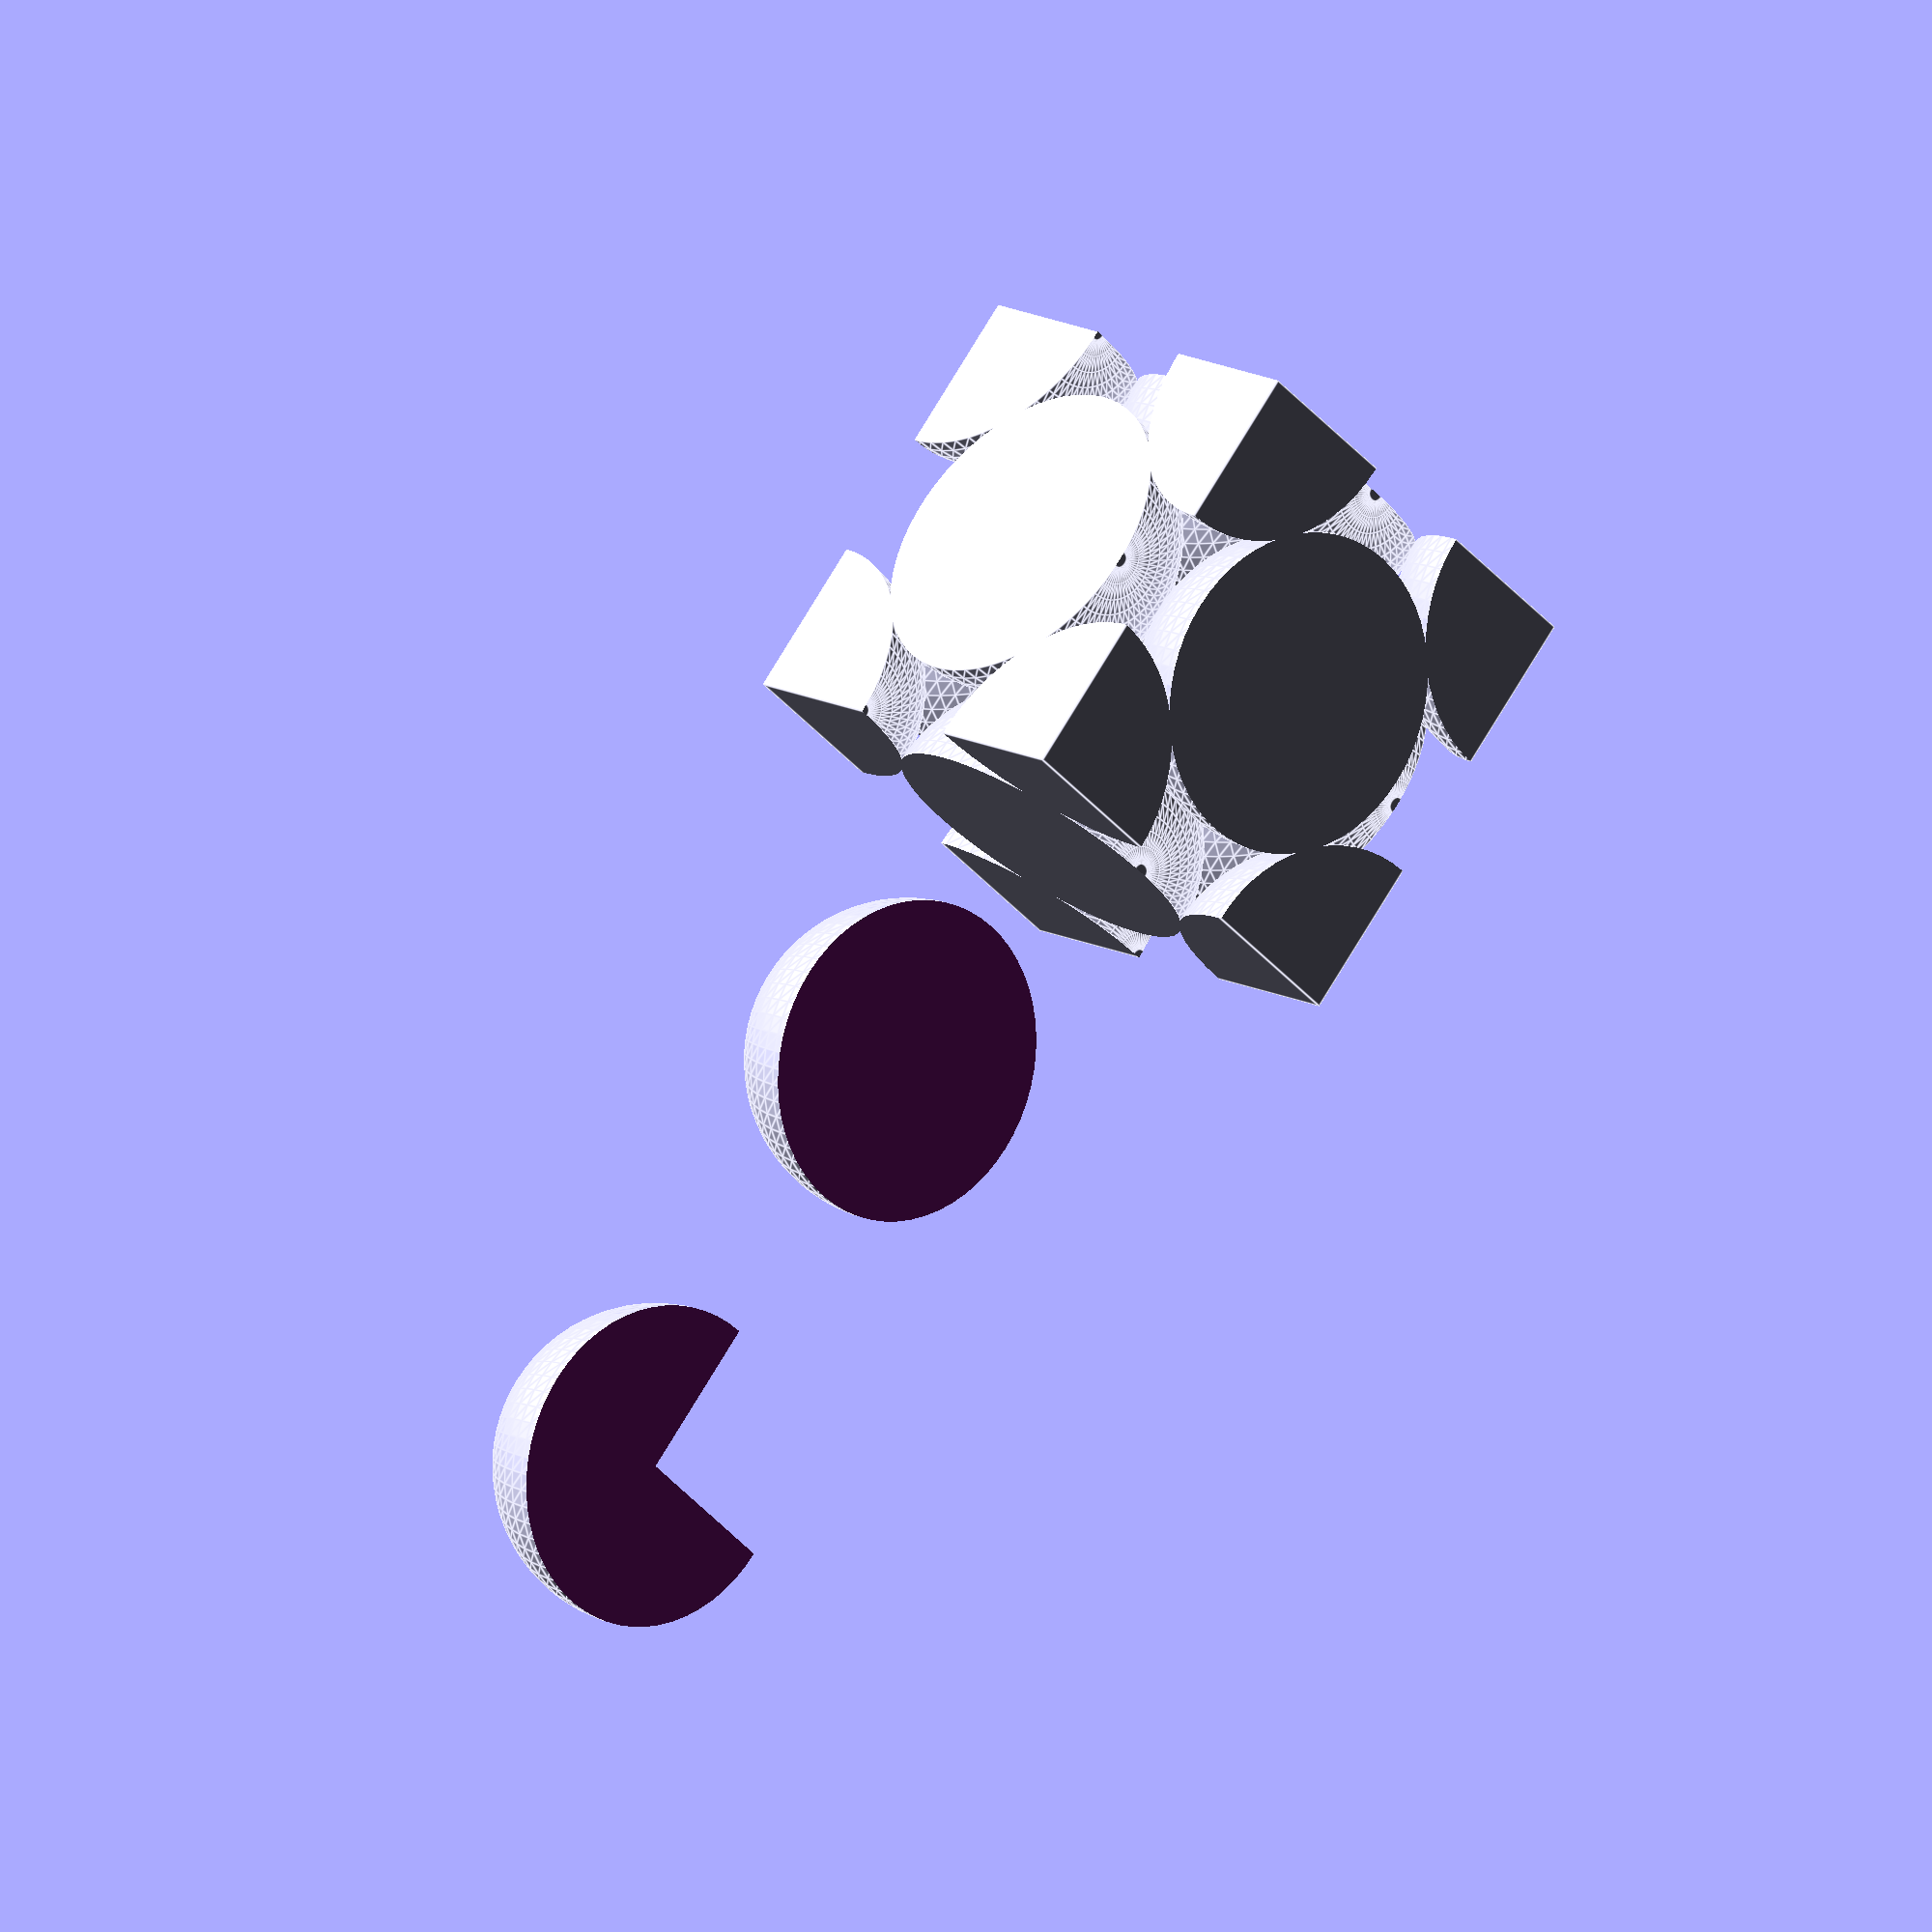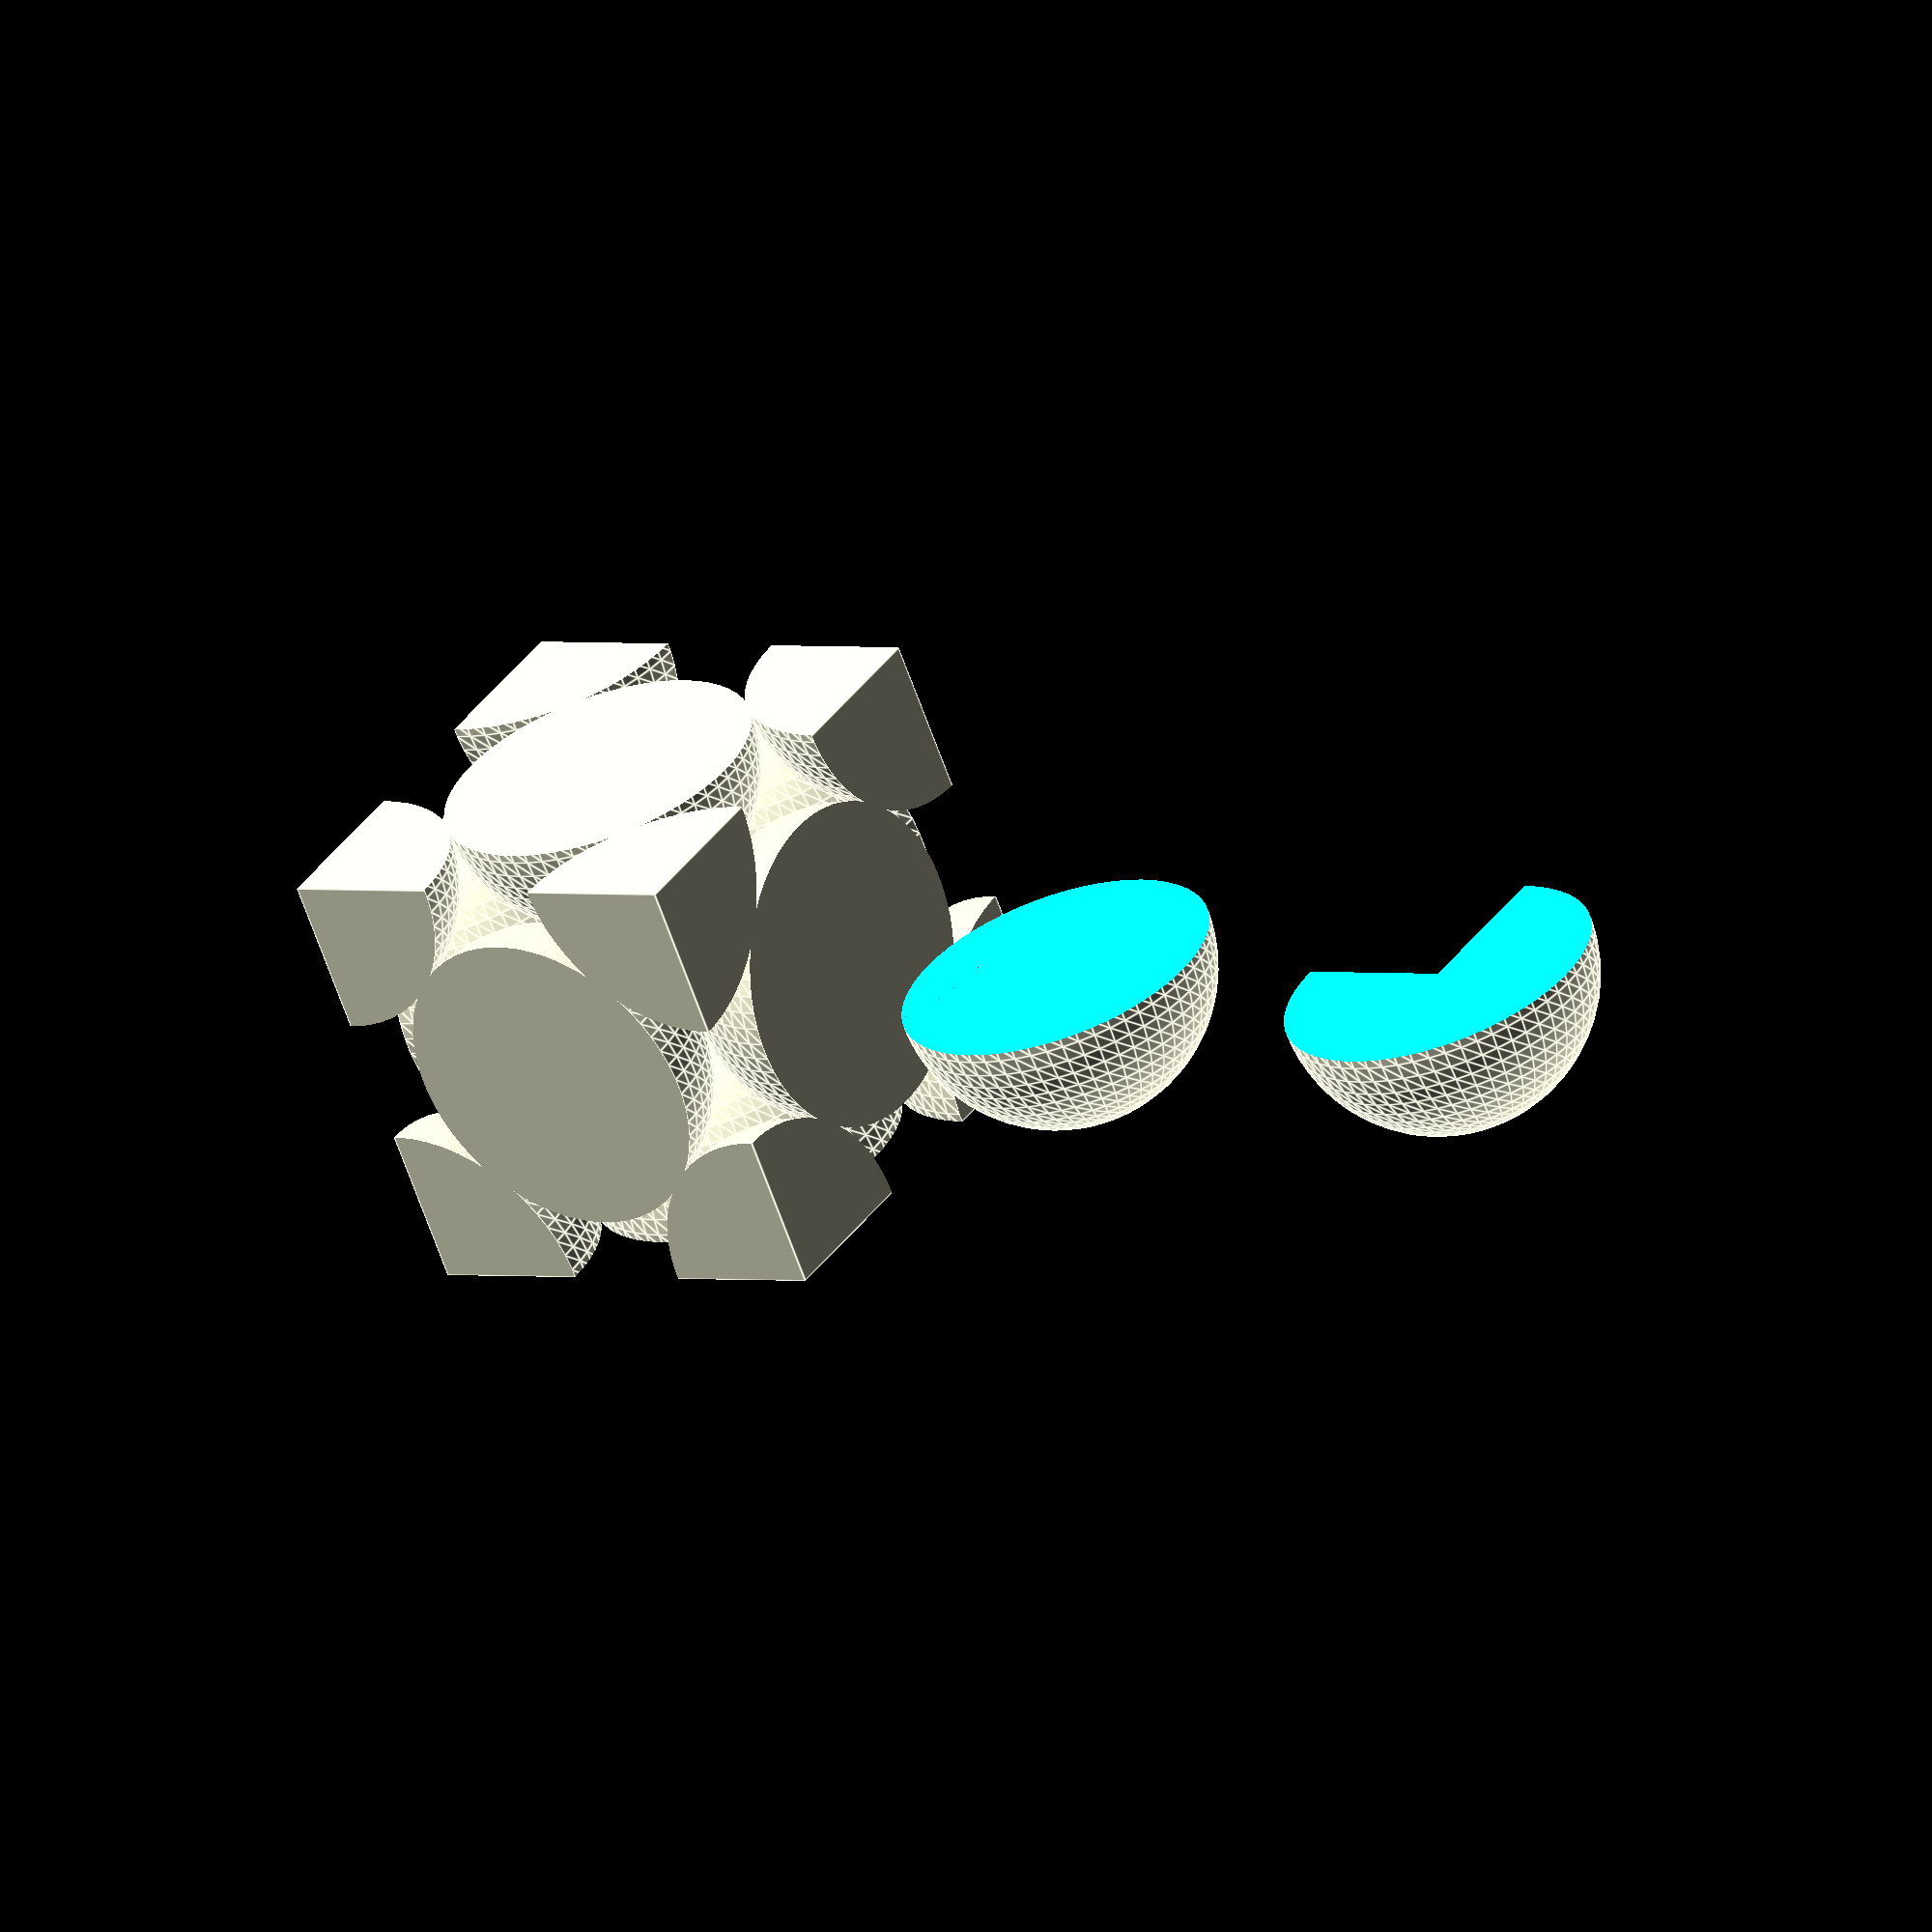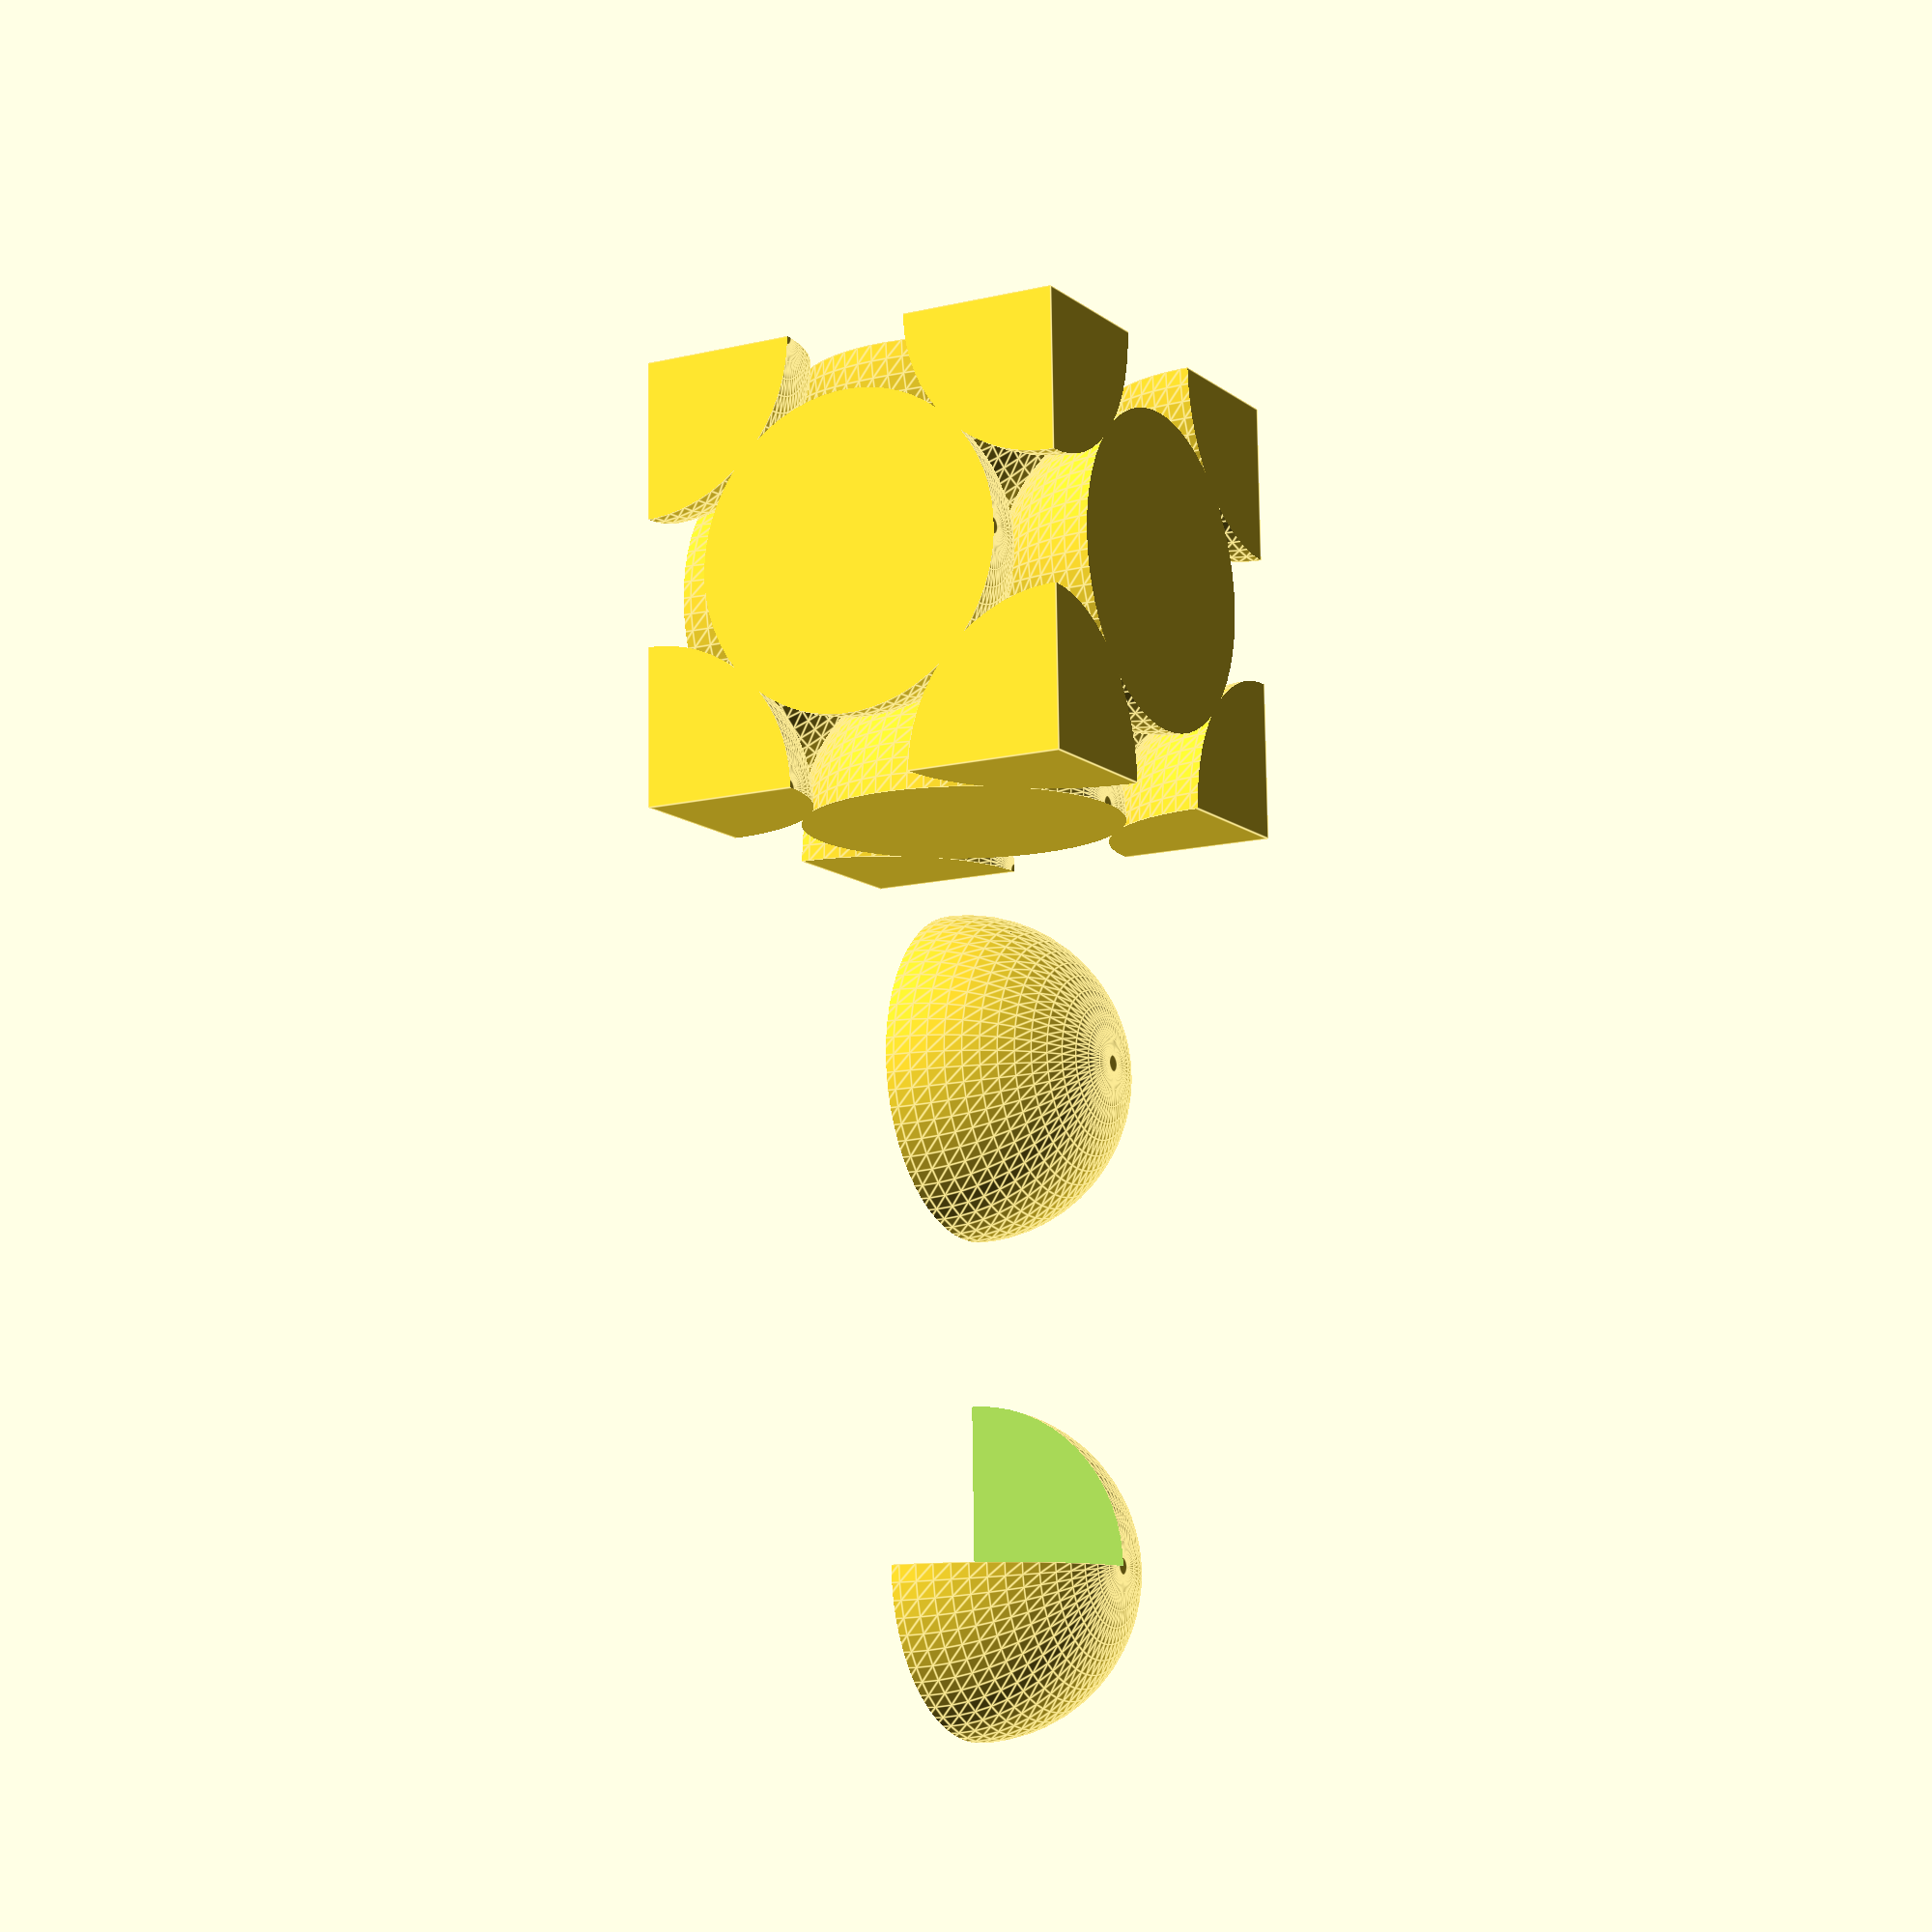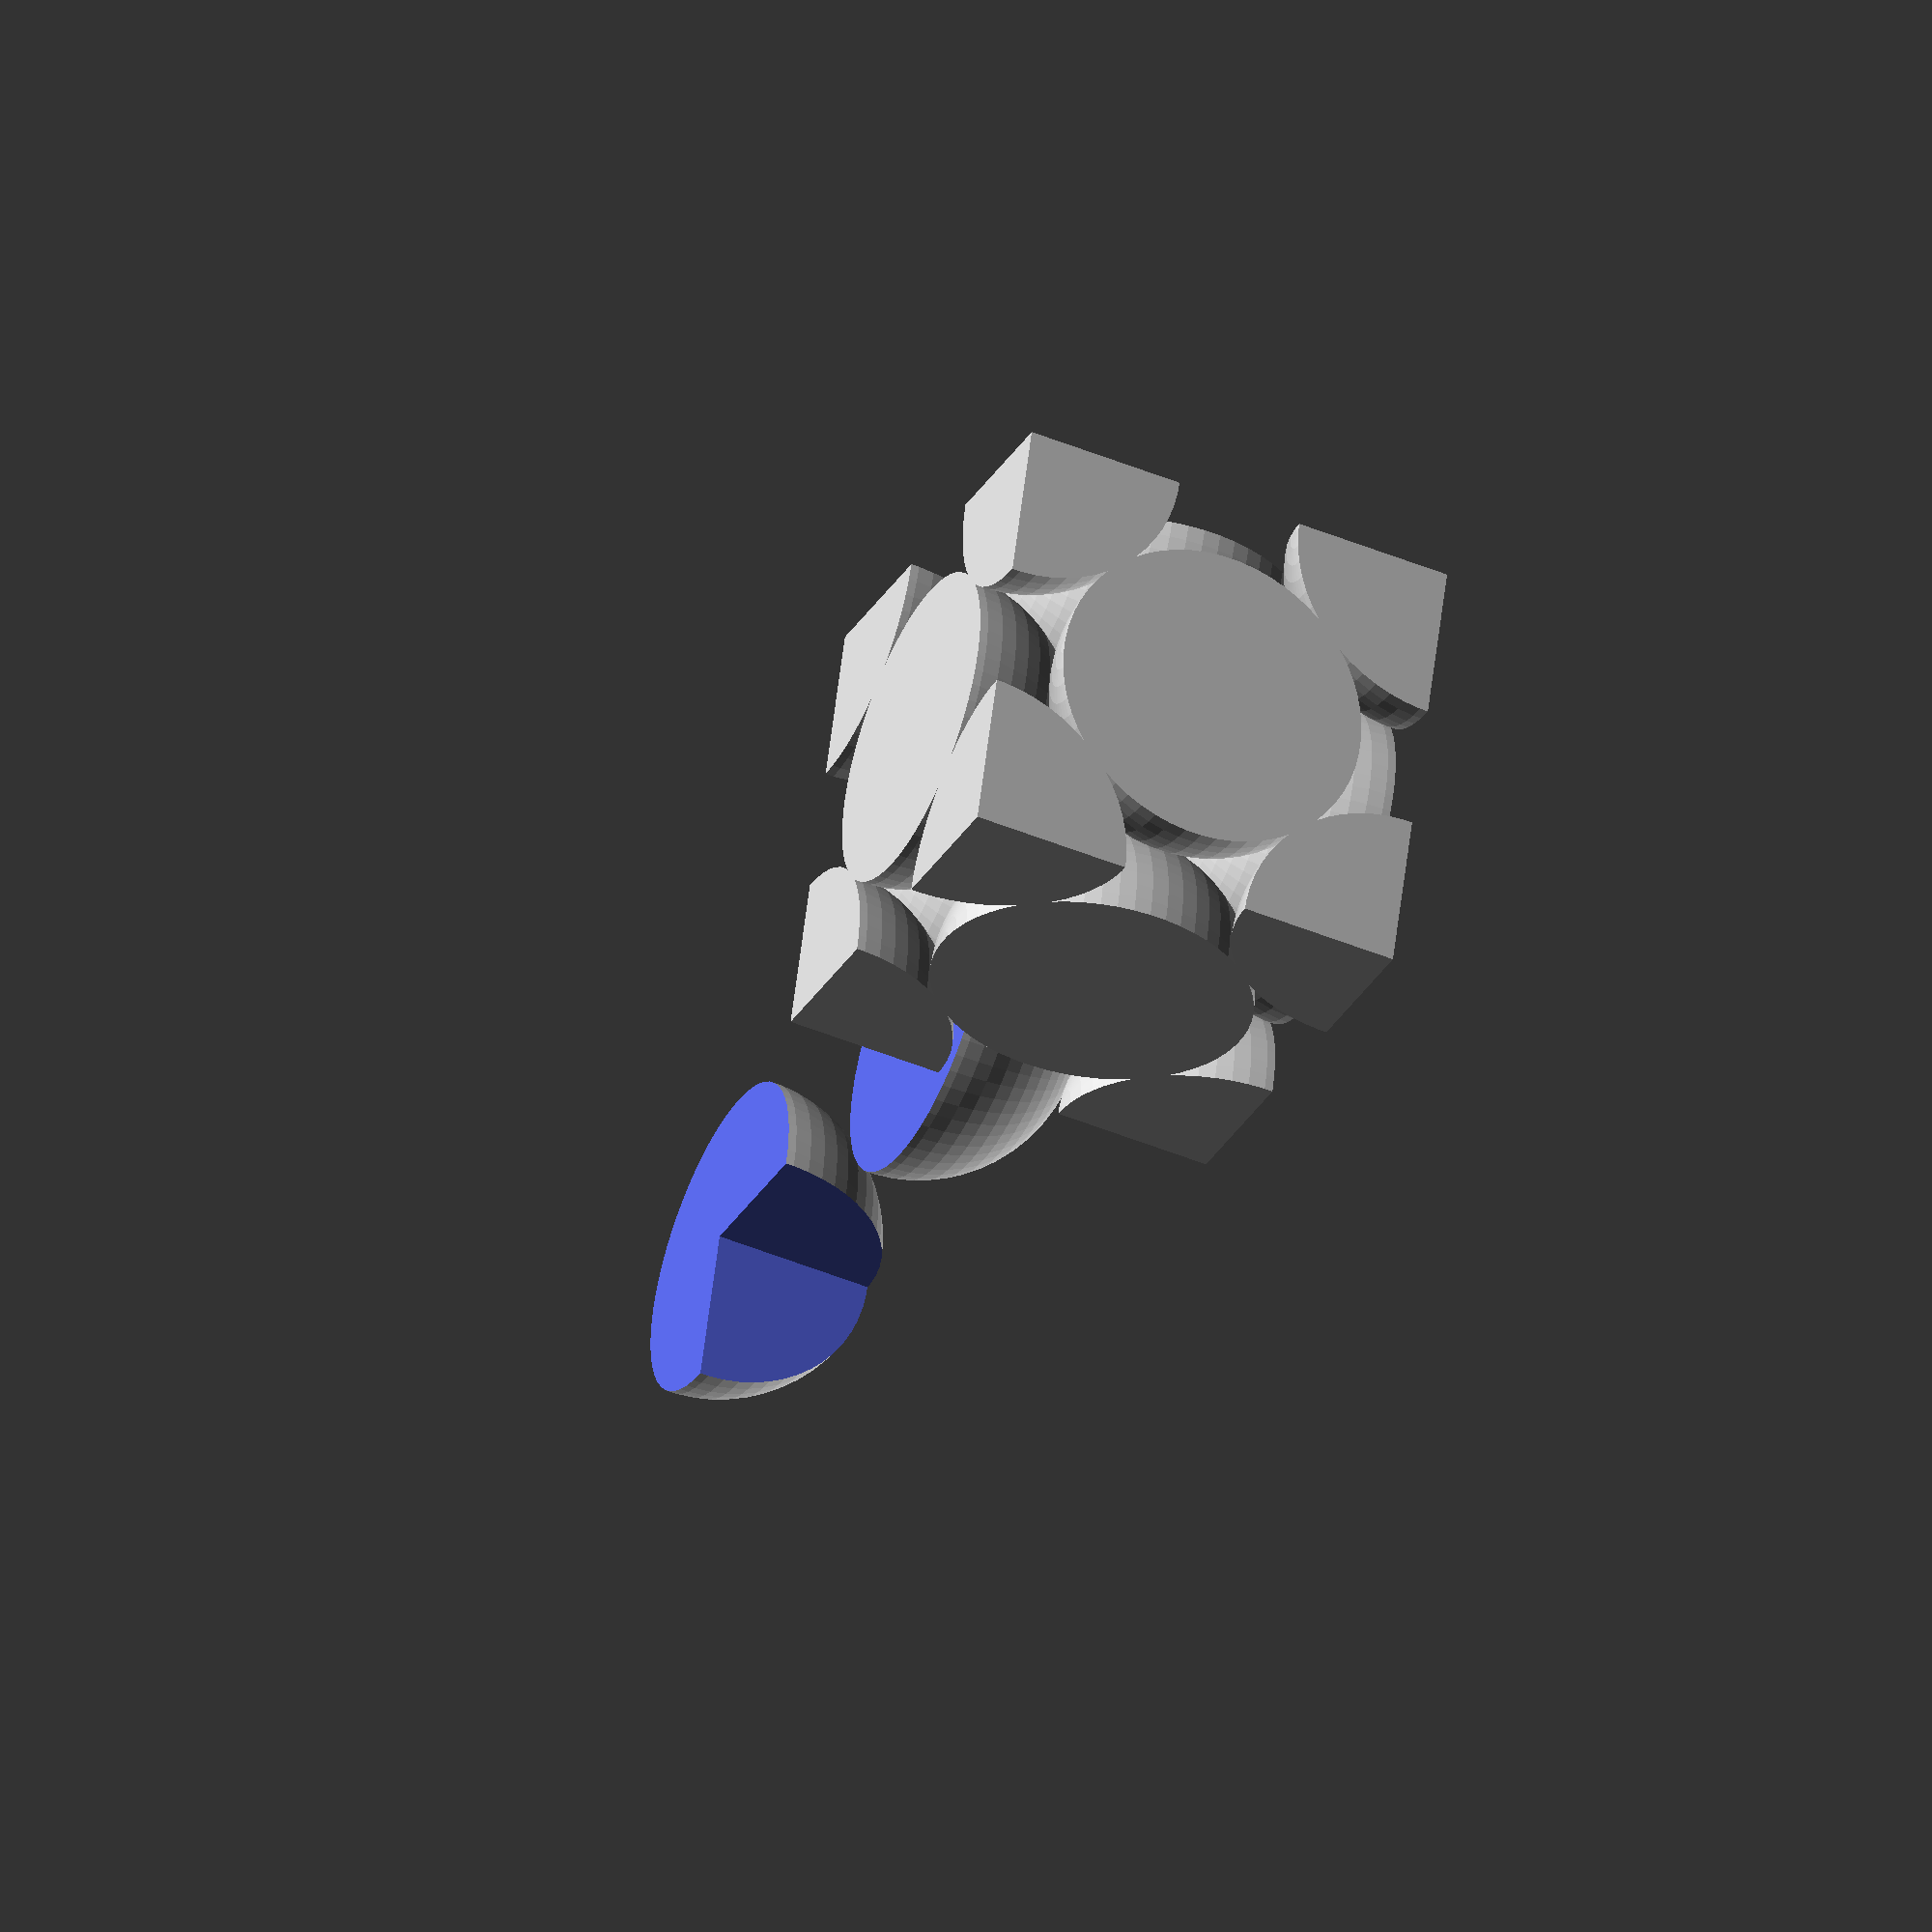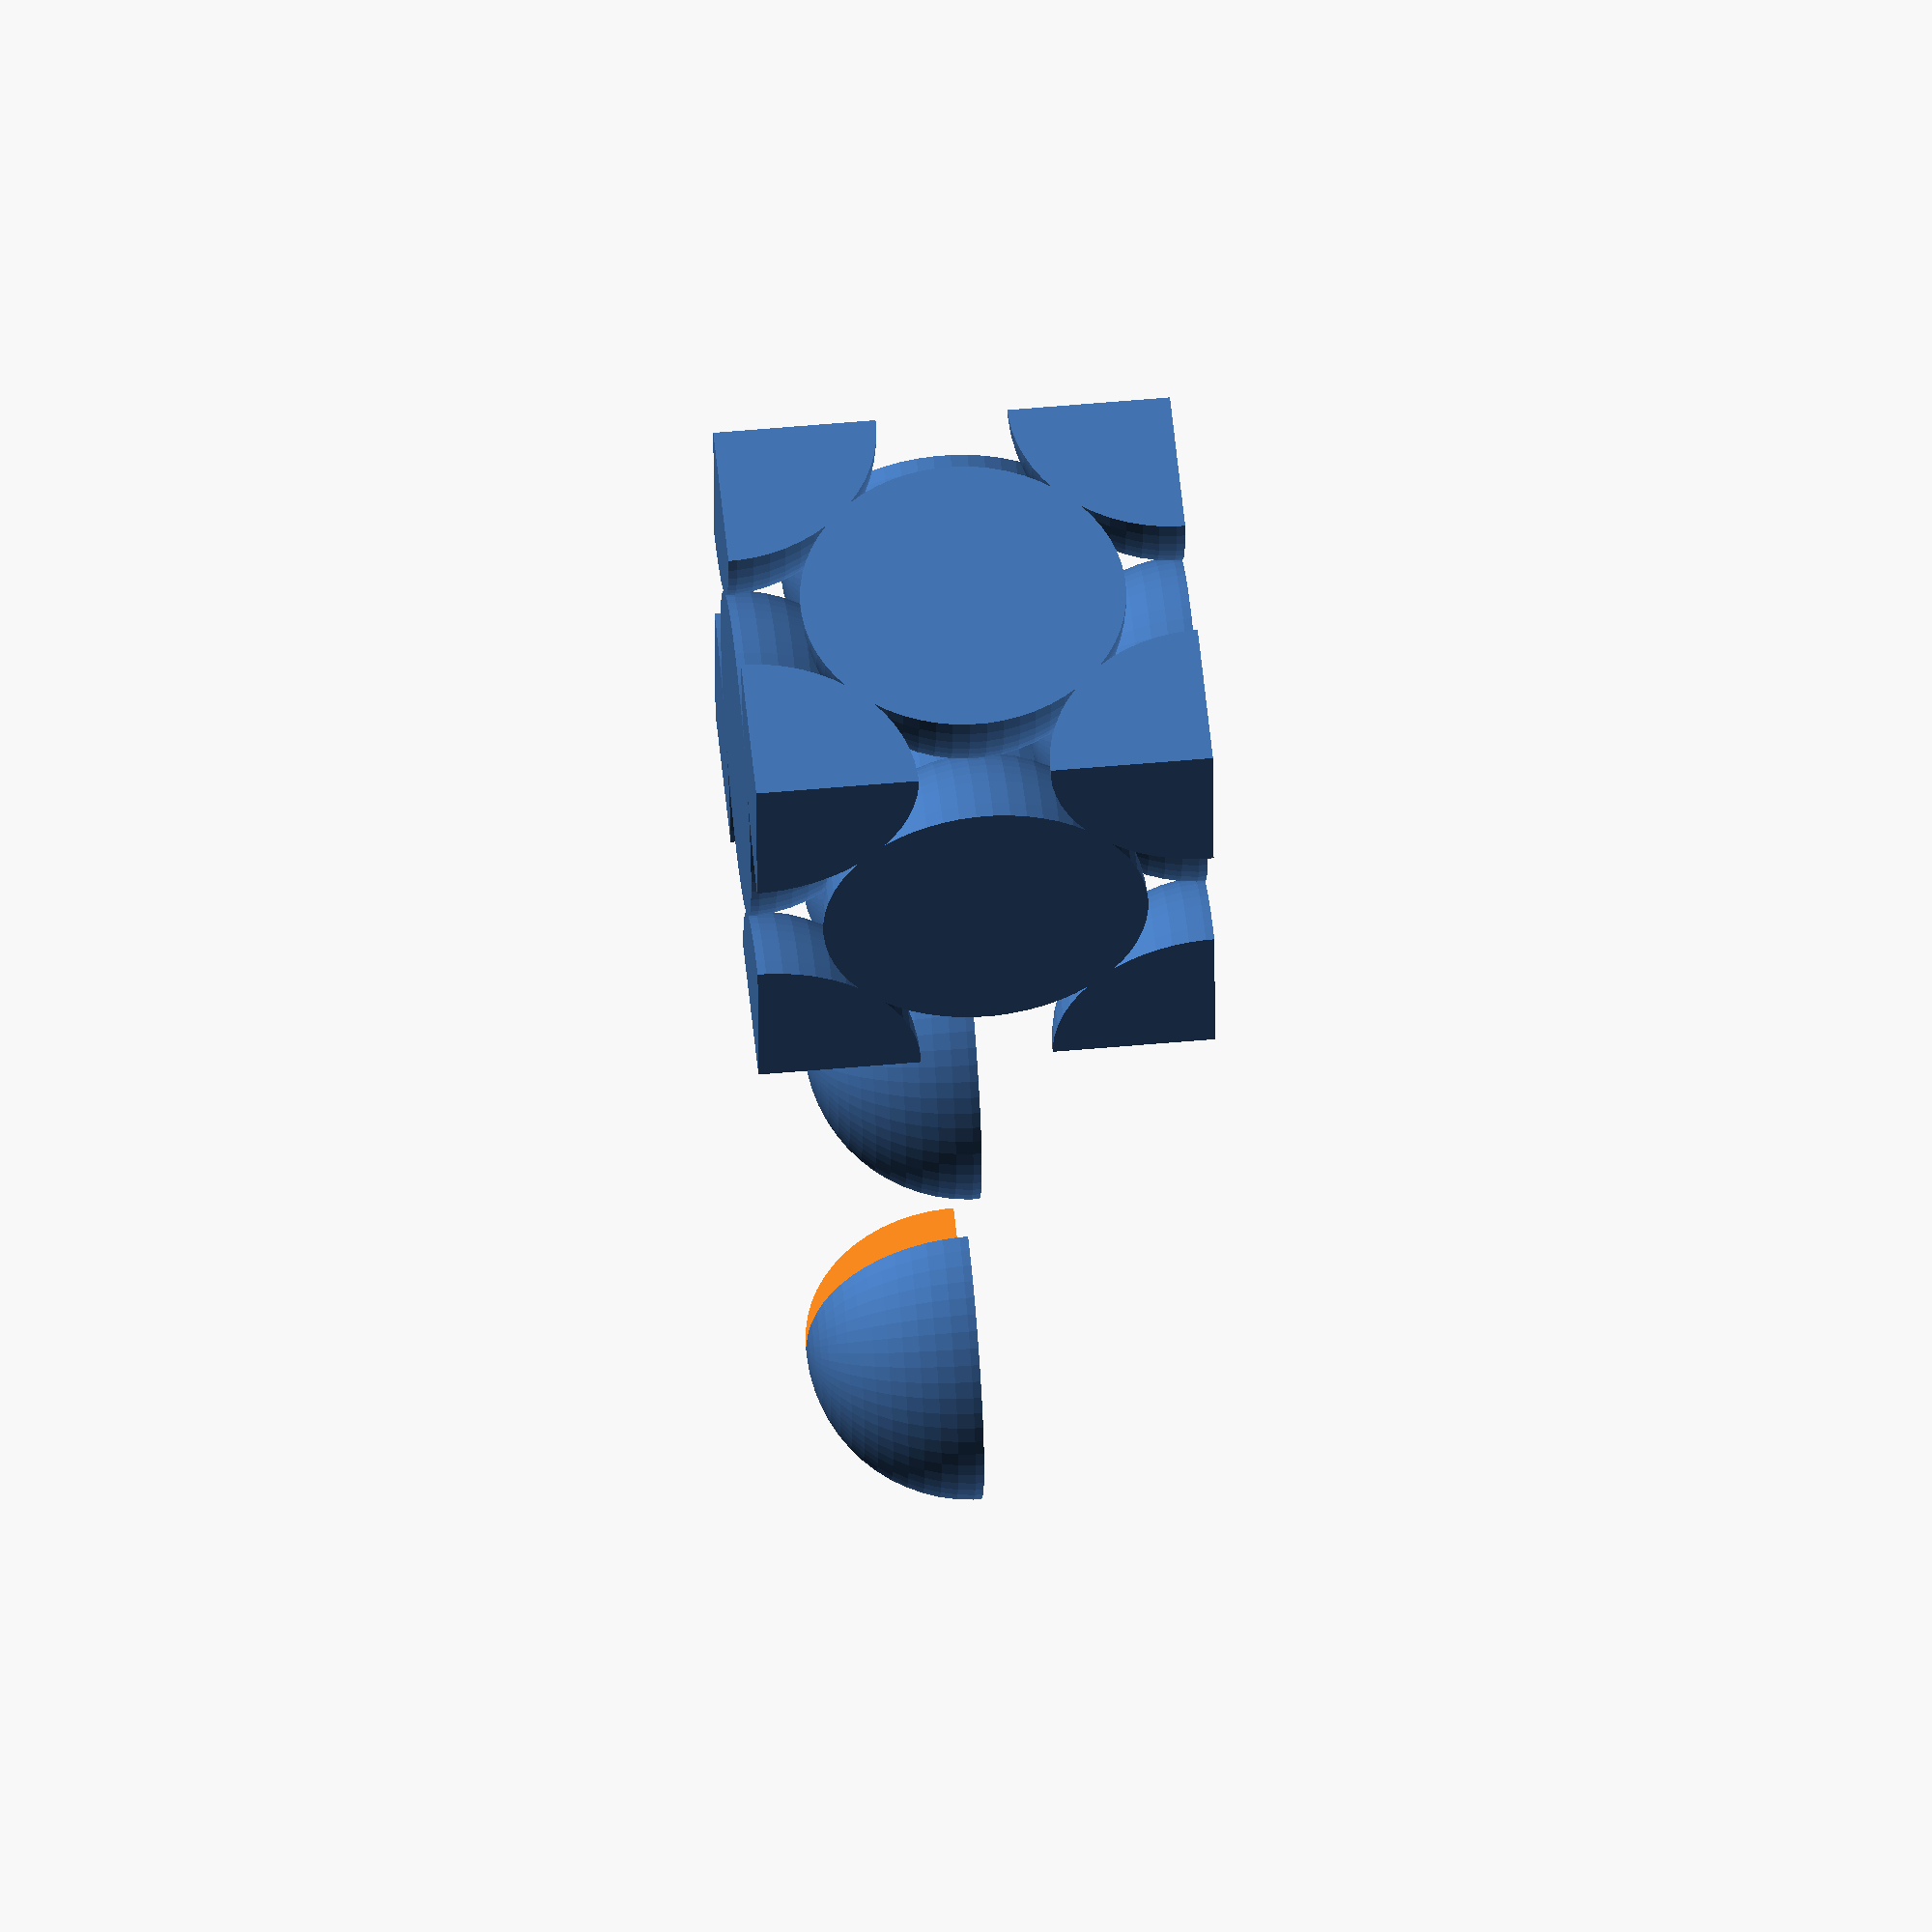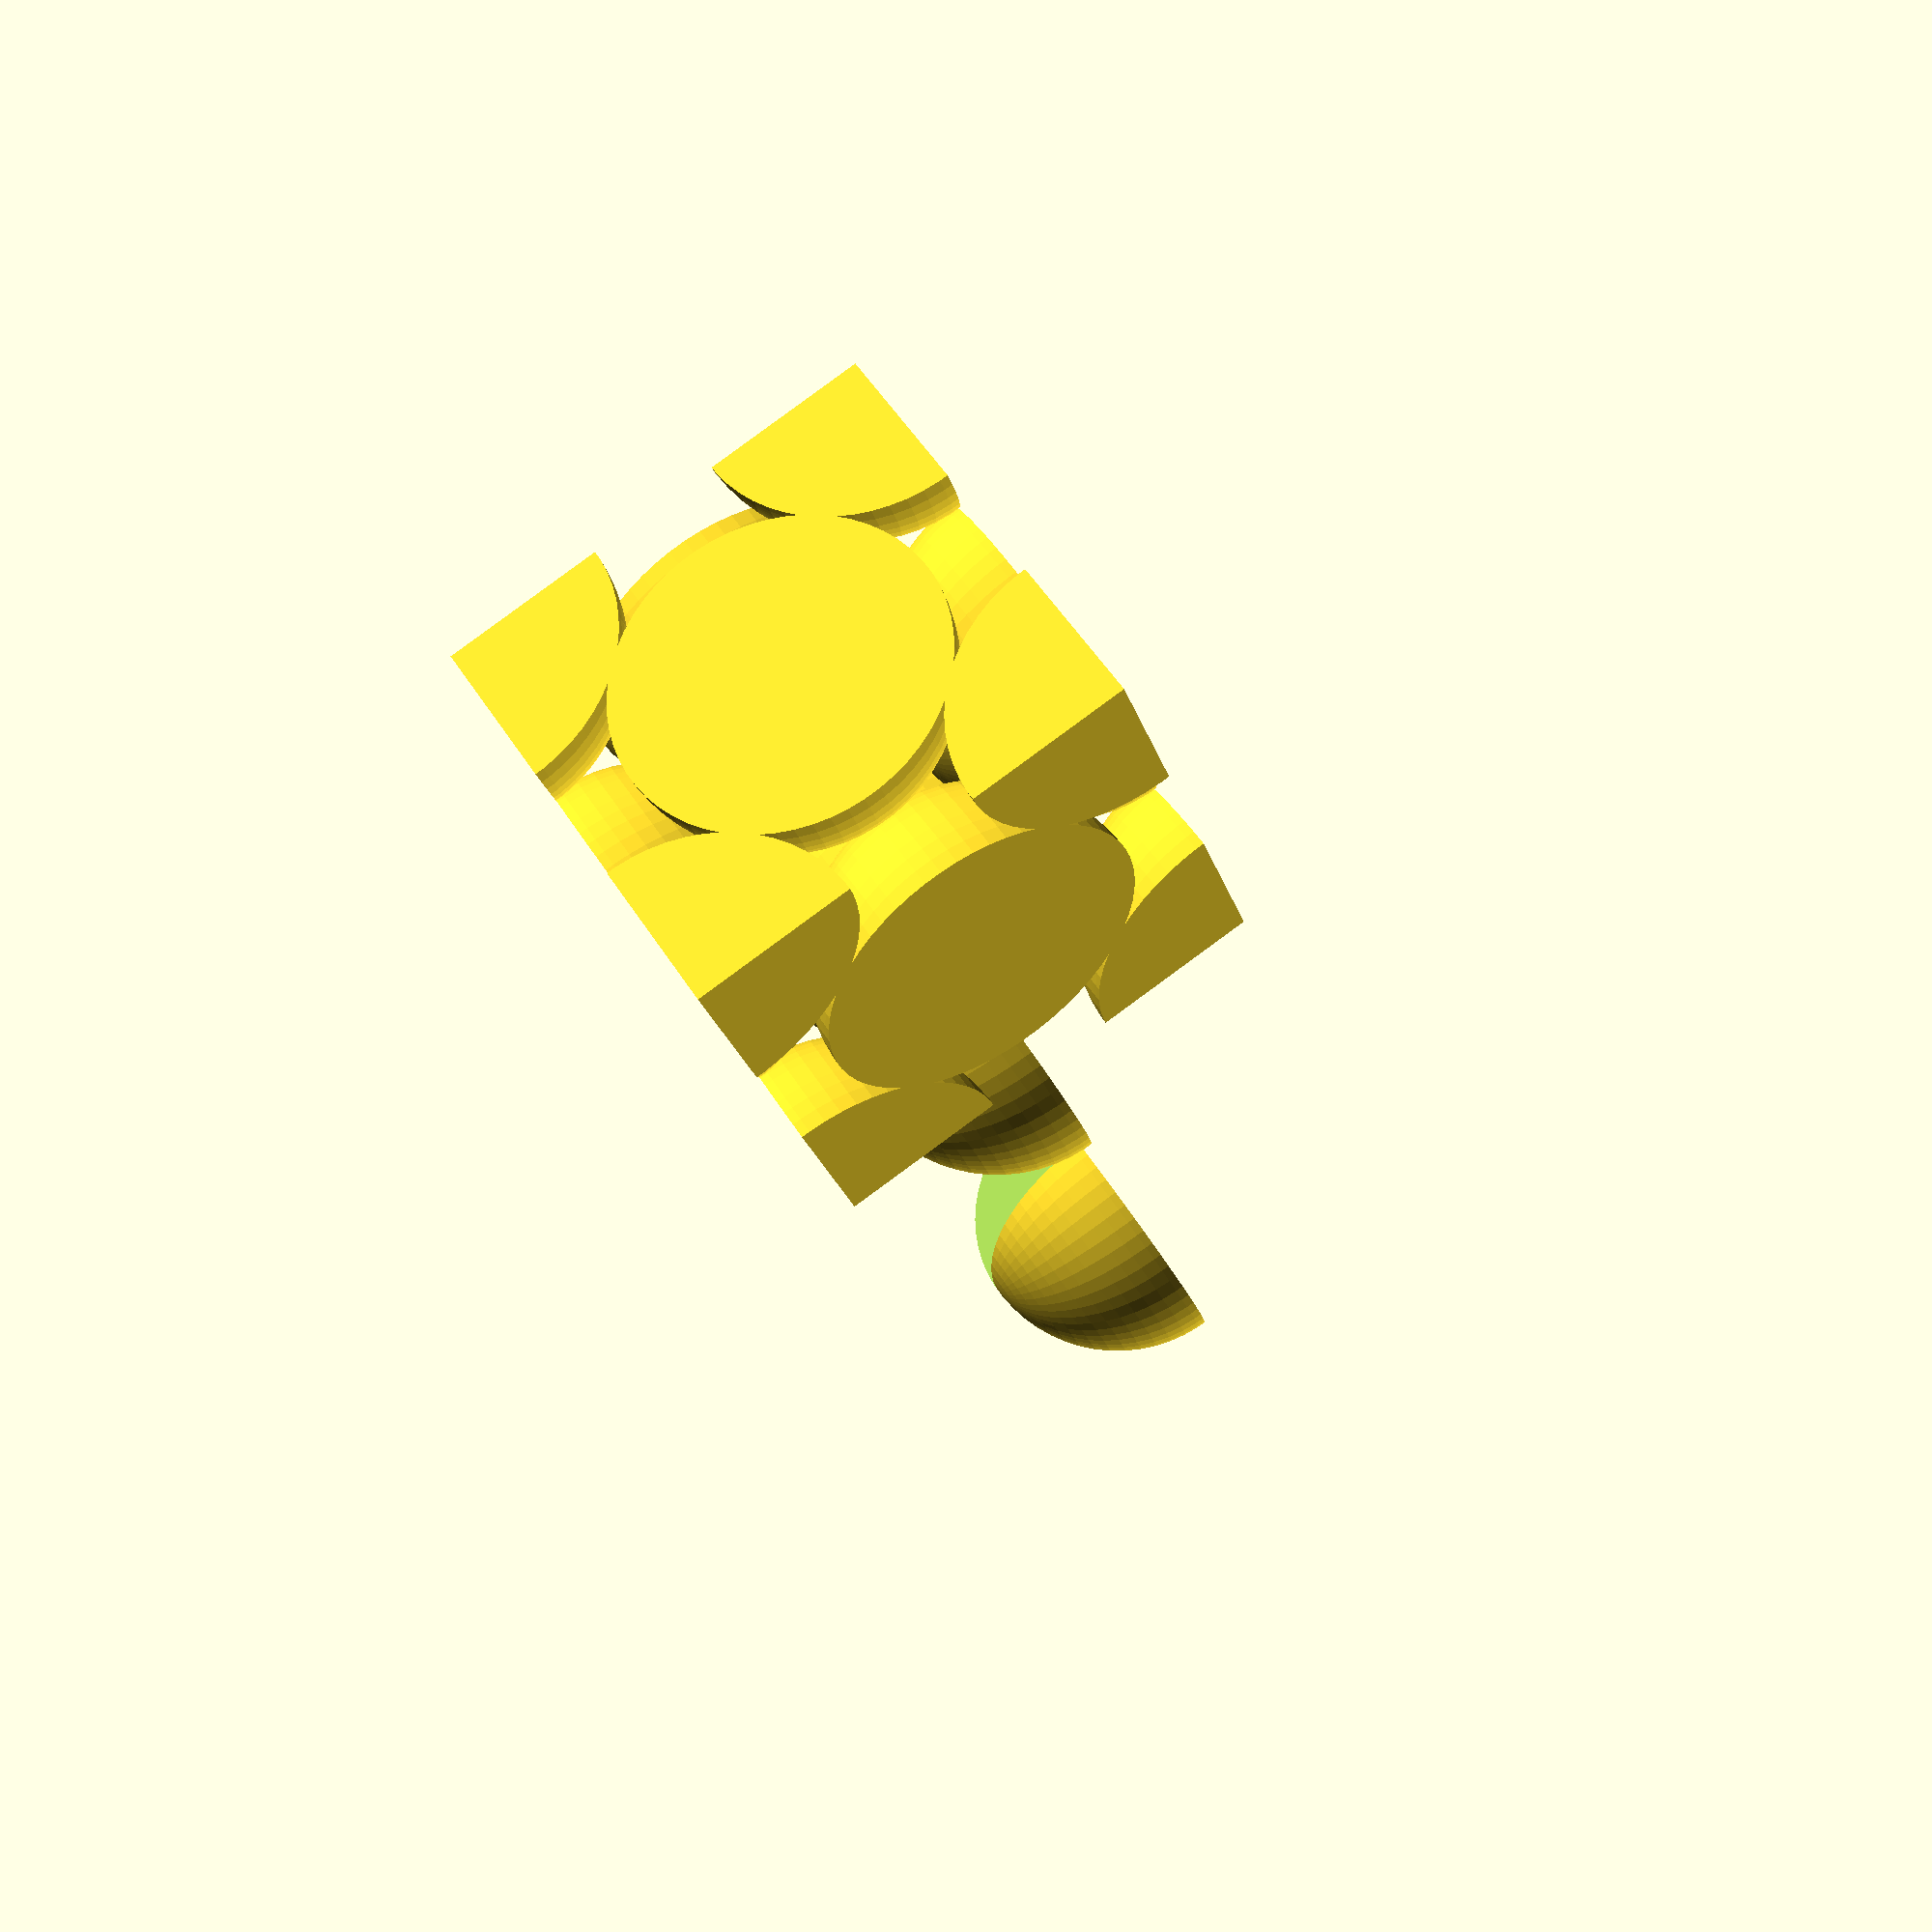
<openscad>
/*

    Modèle de maille cubique face centrée
    Pour impression 3D

    Olivier Boesch - Lycée Saint Exupéry - Marseille - 2020
    License CC-BY-NC-SA

*/

//finesse de rendu
$fn=$preview?60:150;

//rendu pour impression
// la moité de la maille s'affiche
impression=$preview?0:1;

//tolérance pour impression
// <0 pour que les sphère rentre un peu les unes dans les autres
tolerance=-0.1;

/* rayon d'éléments chimiques
Fe gamma : 140pm
*/

Ratome = 140; // pm - rayon réel de l'atome
echelle = 10/100; //echelle : 100pm <-> 10 mm
Rayon_atome_echelle = Ratome * echelle; // mm  - rayon à l'échelle

// Nombre de mailles en x, y et z
Nx=1;
Ny=1;
Nz=1;

//Calcul du paramètre de maille
function a_maille(Ratome, tol) = 2*(Ratome+tol) / sqrt(2);

// tracé des atomes de la maille
module atomes_maille_cfc(Ratome=10, tol=0, Nx=1, Ny=1, Nz=1){
    Amaille = a_maille(Ratome, tol);
    for (i=[0:2*Nx]){
        for (j=[0:2*Ny]){
            for (k=[0:2*Nz]){
                if( (i+j+k)%2 == 0){
                    translate([i*(Amaille),j*(Amaille),k*(Amaille)]) sphere(r=Ratome);
                }
            }
        }
    }
}

// tracé de la maille
module maille_cfc(Ratome=10, tol=0, Nx=1, Ny=1, Nz=1, impression=0){
    Amaille = a_maille(Ratome, tol);
    intersection(){
        translate([-Nx*Amaille,-Ny*Amaille,-Nz*Amaille]) atomes_maille_cfc(Ratome=Ratome,tol=tol,Nx=Nx, Ny=Ny, Nz=Nz);
        if (impression==1){
            translate([0,0,-Nz*Amaille/2]) cube([2*Nx*Amaille,2*Ny*Amaille,Nz*Amaille], center=true);
        }
        else{
            cube([2*Nx*Amaille,2*Ny*Amaille,2*Nz*Amaille], center=true);
        }
    }
}

// tracé du vide de la maille
module vide_maille_cfc(Ratome=10, tol=0, Nx=1, Ny=1, Nz=1){
    Amaille = a_maille(Ratome, tol);
    difference(){
        cube([2*Nx*Amaille-0.01,2*Ny*Amaille-0.01,2*Nz*Amaille-0.01], center=true);
        maille_cfc(Ratome=Ratome, tol=tol, Nx=Nx, Ny=Ny, Nz=Nz, impression=0);
    }
}

module demi_atome(Ratome=10){
    difference(){
        sphere(Ratome);
        translate([-Ratome-0.5,-Ratome-0.5,0]) cube(2*Ratome+1);
    }
}

module trois_huitiemes_atome(Ratome=10){
    difference(){
        demi_atome(Ratome=Ratome);
        translate([0,-Ratome-1,-Ratome-0.5]) cube(Ratome+1);
    }
}

module quart_atome(Ratome=10){
    difference(){
        demi_atome(Ratome=Ratome);
        translate([-Ratome-0.5,0,-Ratome-1]) cube(2*Ratome+1);
    }
}

translate([-Rayon_atome_echelle*3,0,0]) demi_atome(Ratome=Rayon_atome_echelle);
translate([-Rayon_atome_echelle*6,0,0]) trois_huitiemes_atome(Ratome=Rayon_atome_echelle);

maille_cfc(Ratome=Rayon_atome_echelle, tol=tolerance, Nx=Nx, Ny=Ny, Nz=Nz, impression=impression);

//translate([Rayon_atome_echelle*4,0,0]) vide_maille_cfc(Ratome=Rayon_atome_echelle, tol=tolerance, Nx=Nx, Ny=Ny, Nz=Nz);
</openscad>
<views>
elev=348.0 azim=310.4 roll=322.4 proj=o view=edges
elev=63.1 azim=214.3 roll=19.2 proj=o view=edges
elev=12.5 azim=271.6 roll=119.0 proj=p view=edges
elev=227.1 azim=196.2 roll=115.1 proj=o view=solid
elev=124.9 azim=92.9 roll=275.4 proj=o view=wireframe
elev=93.7 azim=117.9 roll=306.2 proj=p view=wireframe
</views>
